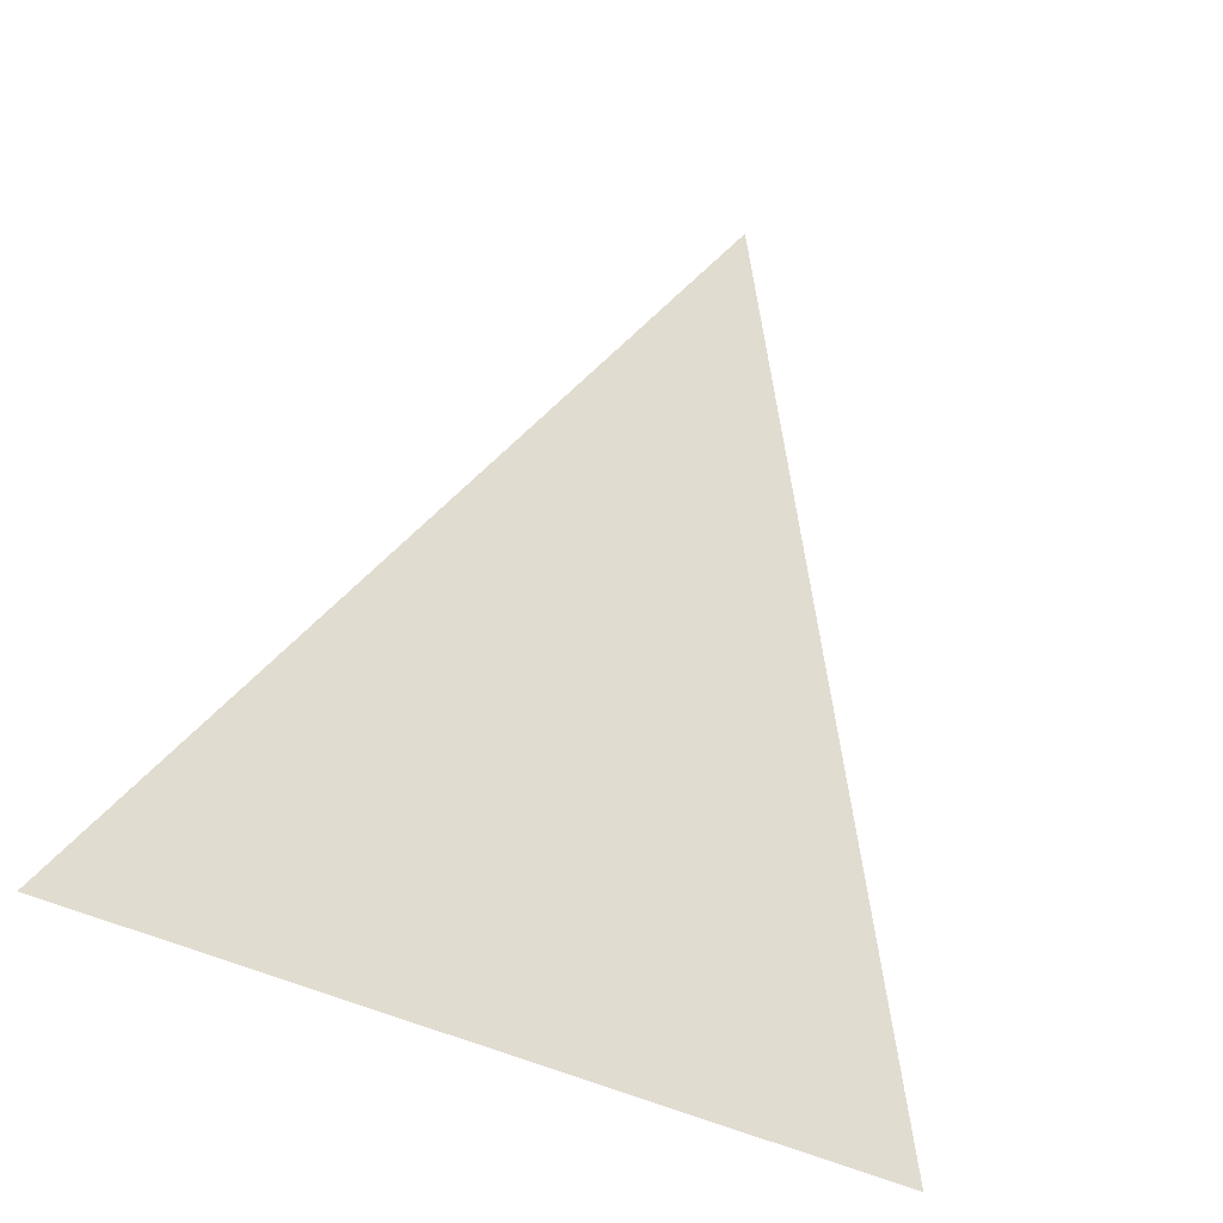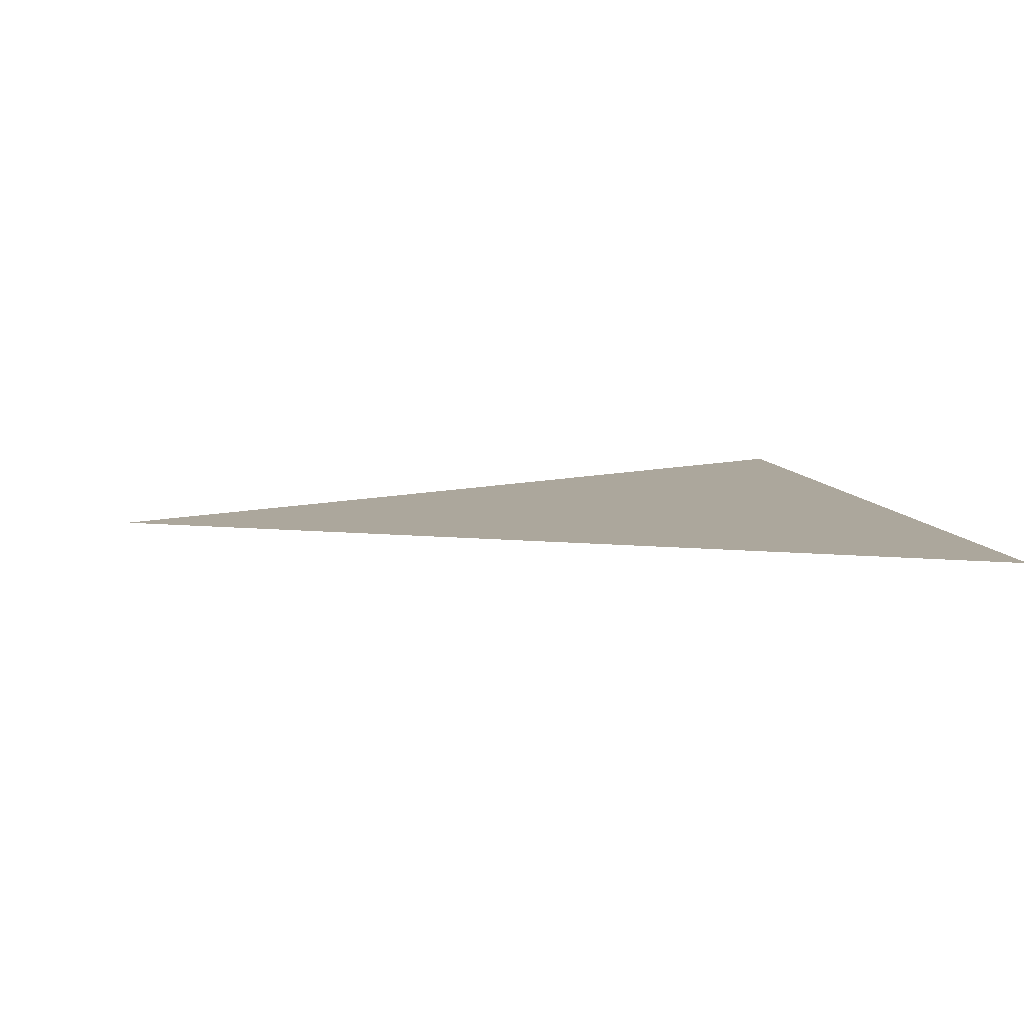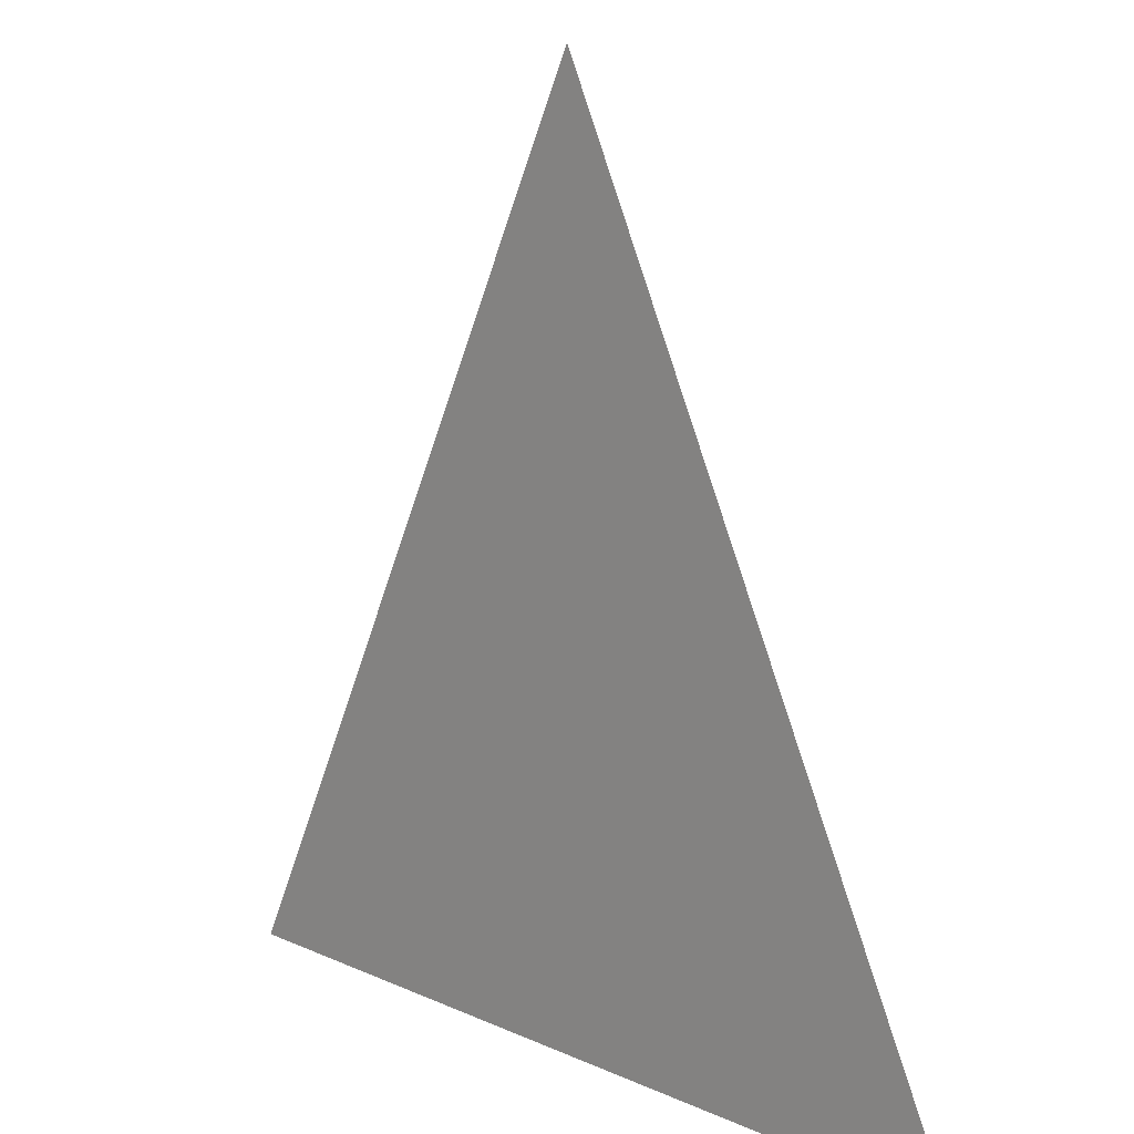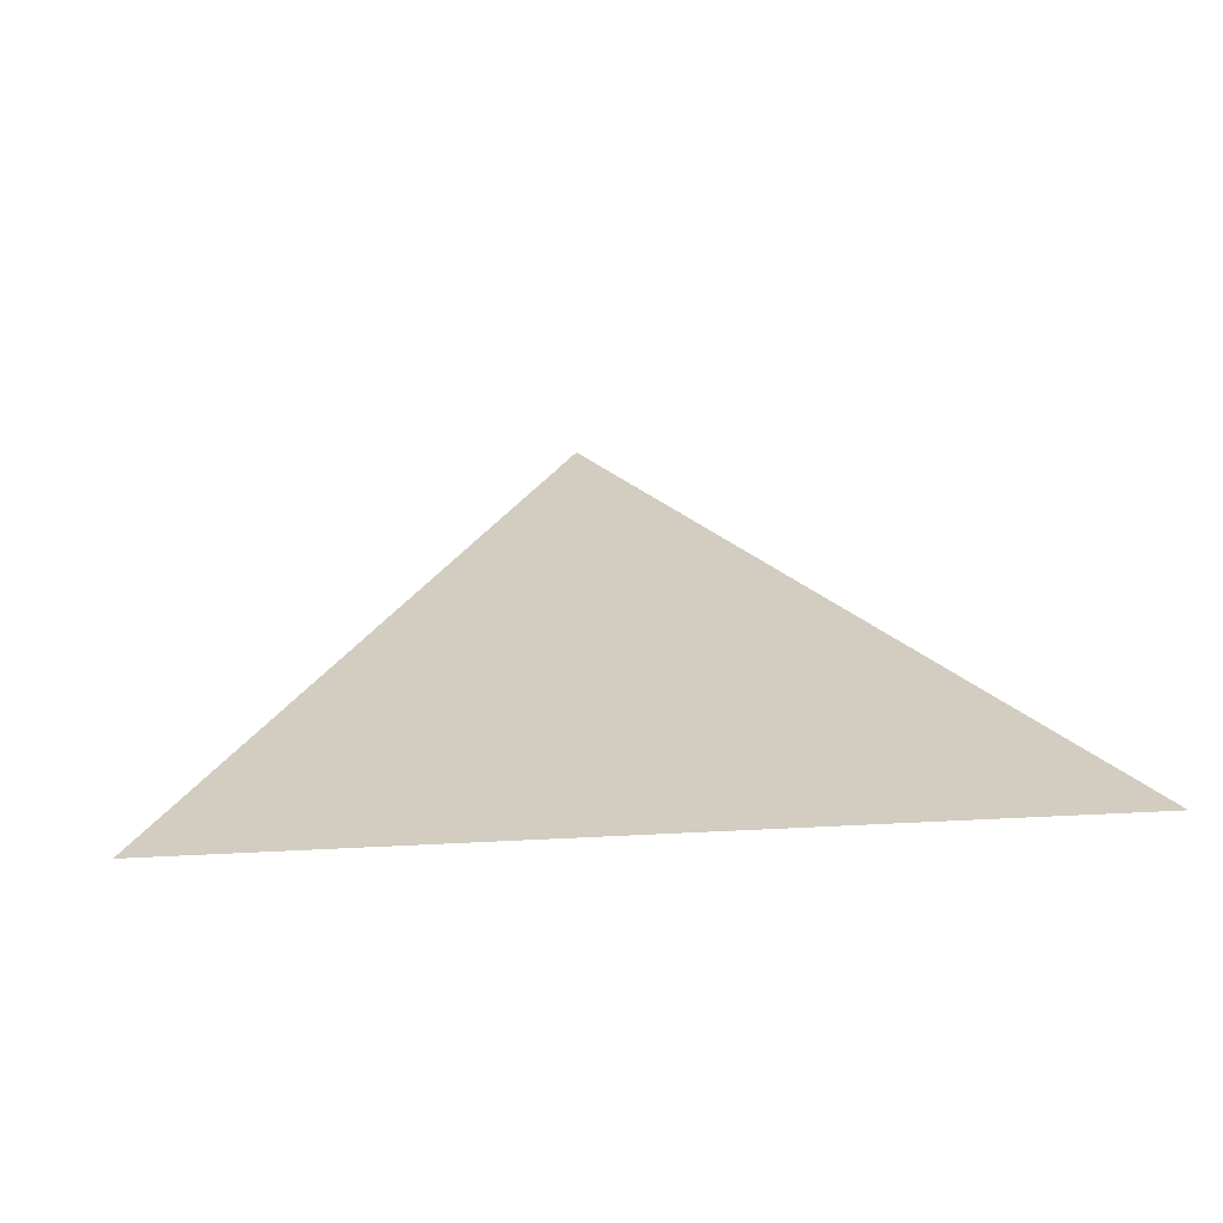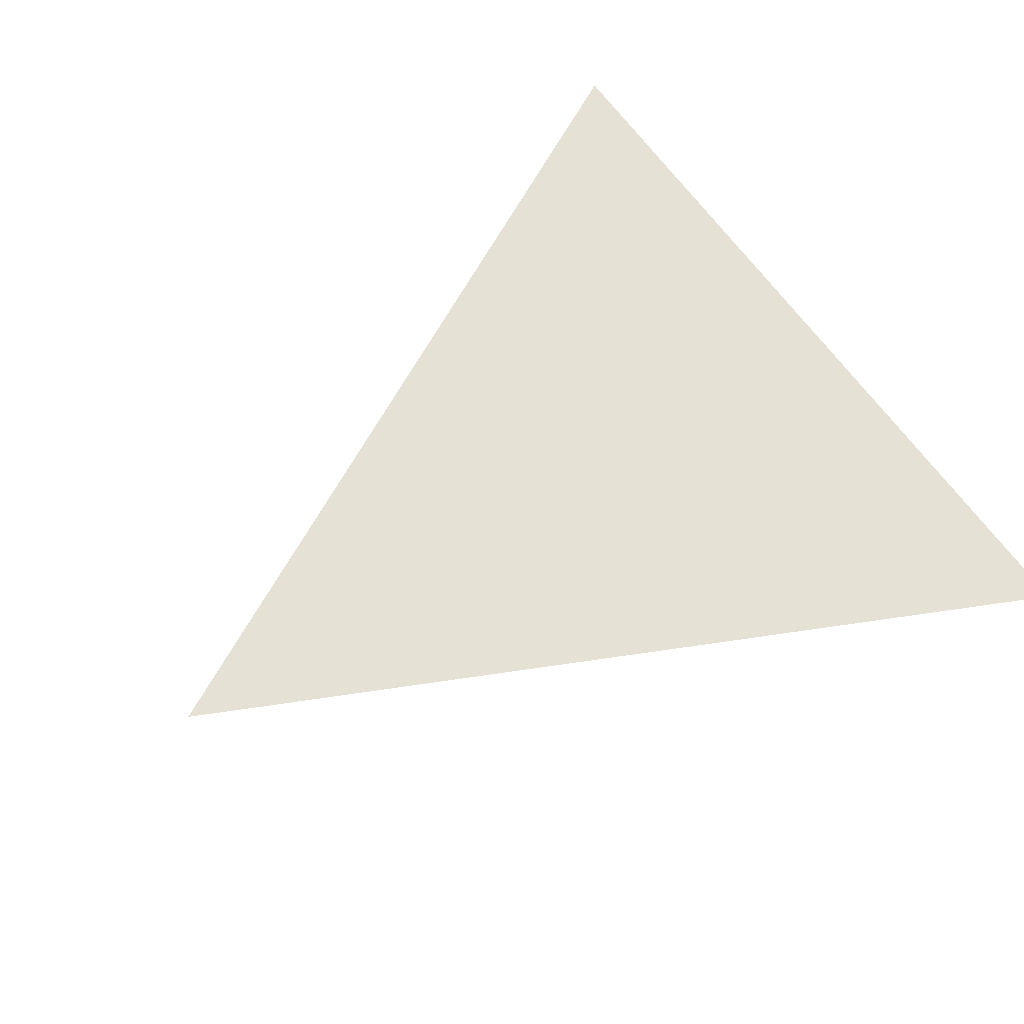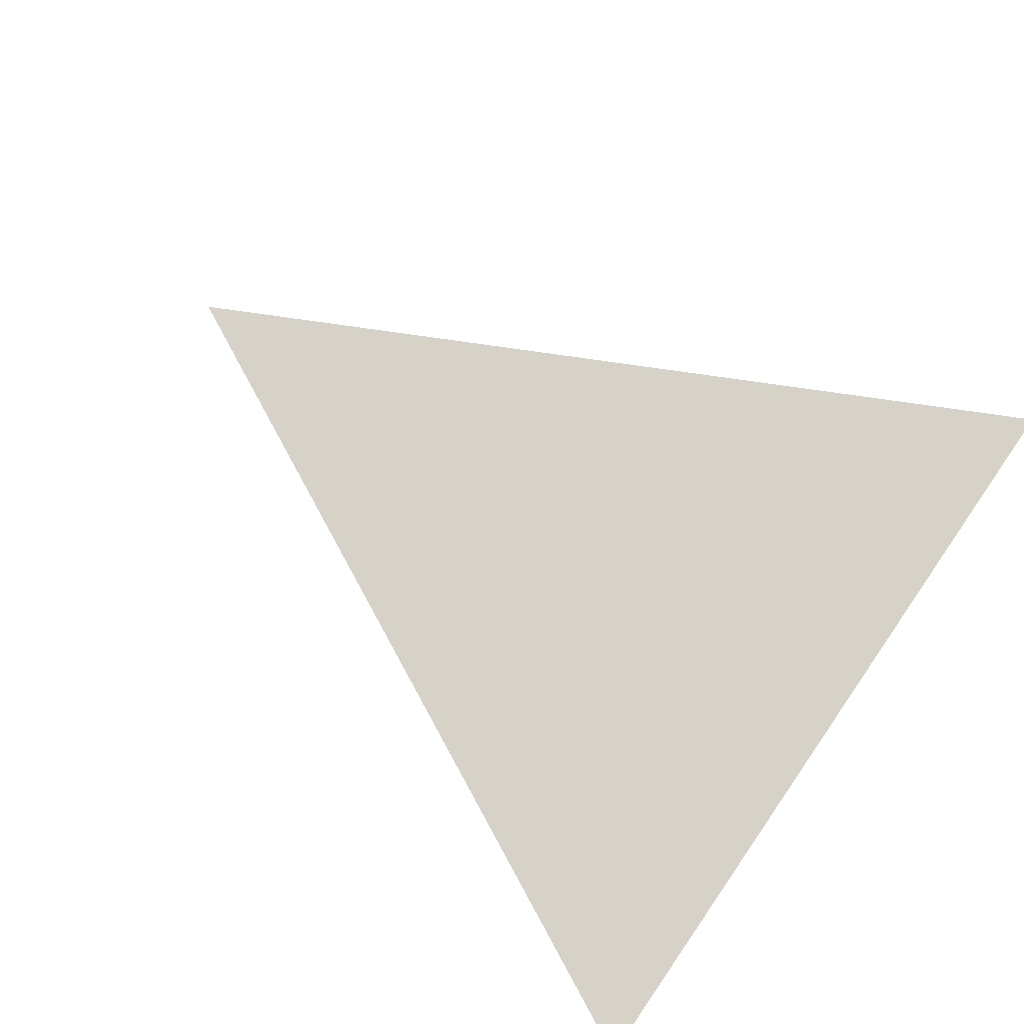
<metadata>
{"format":"obj","ext":"obj","renderer":"f3d","projection":"perspective","resolution":1024,"background":"white","views":[{"elev":69.4,"azim":18.3,"up":"+Z"},{"elev":8.4,"azim":-100.8,"up":"+Z"},{"elev":11.5,"azim":-132.2,"up":"+Y"},{"elev":24.4,"azim":-5.2,"up":"+Z"},{"elev":64.2,"azim":-125.1,"up":"+Z"},{"elev":77.5,"azim":-55.3,"up":"+Z"}]}
</metadata>
<code>
o cube1
v -10 -10 0
v 0 10 0
v 10 -10 0
g cube1_default
f 2 3 1

</code>
